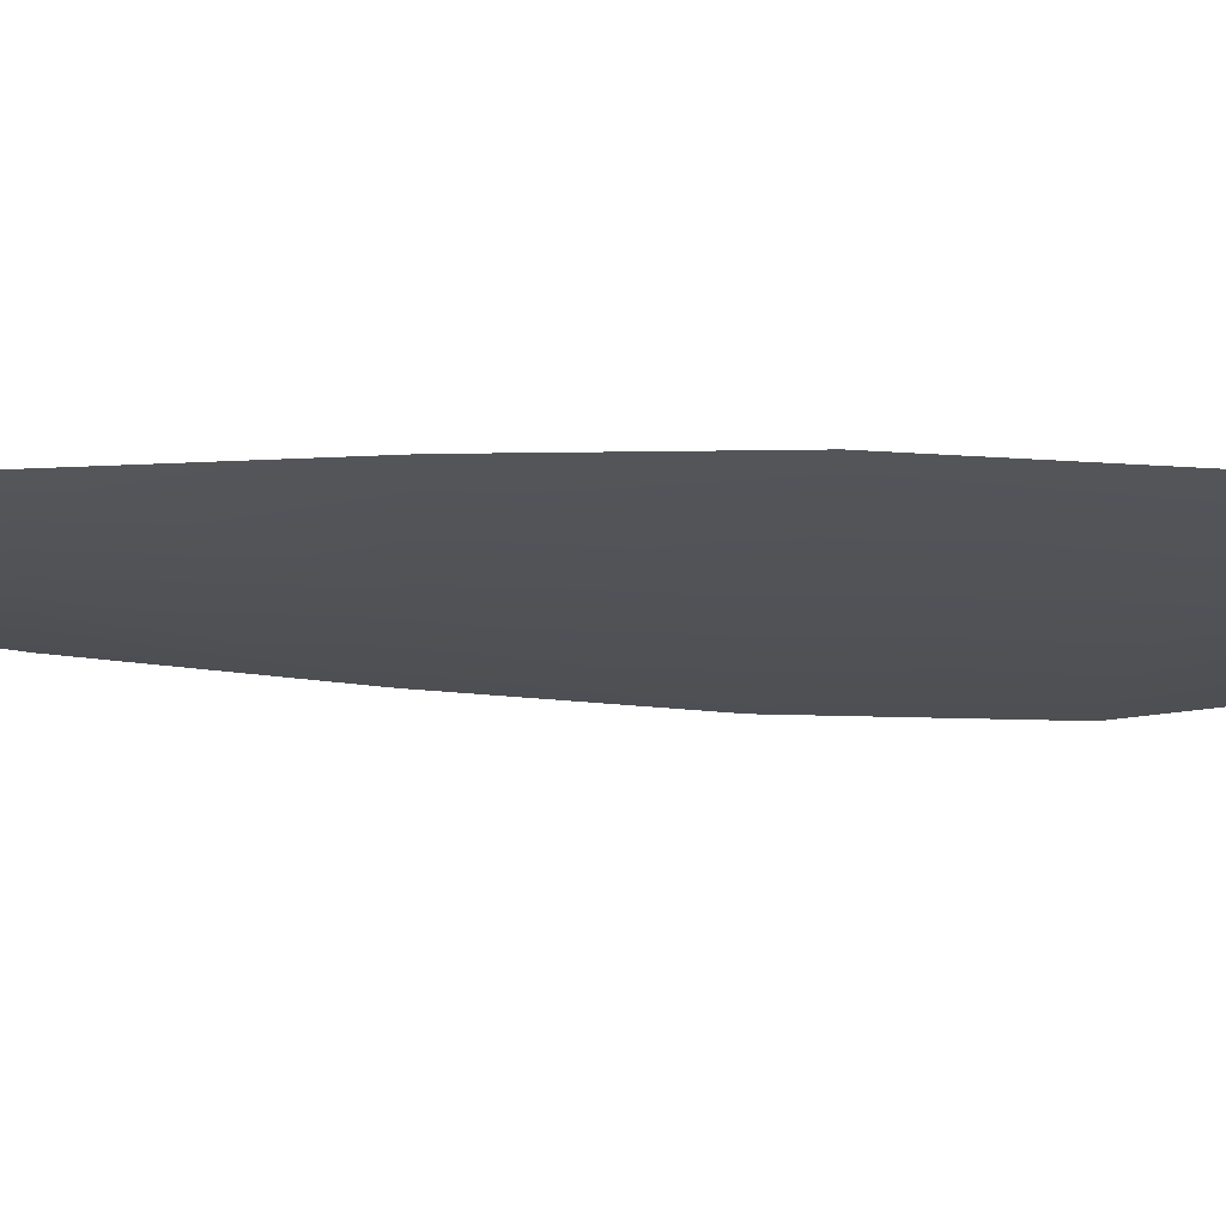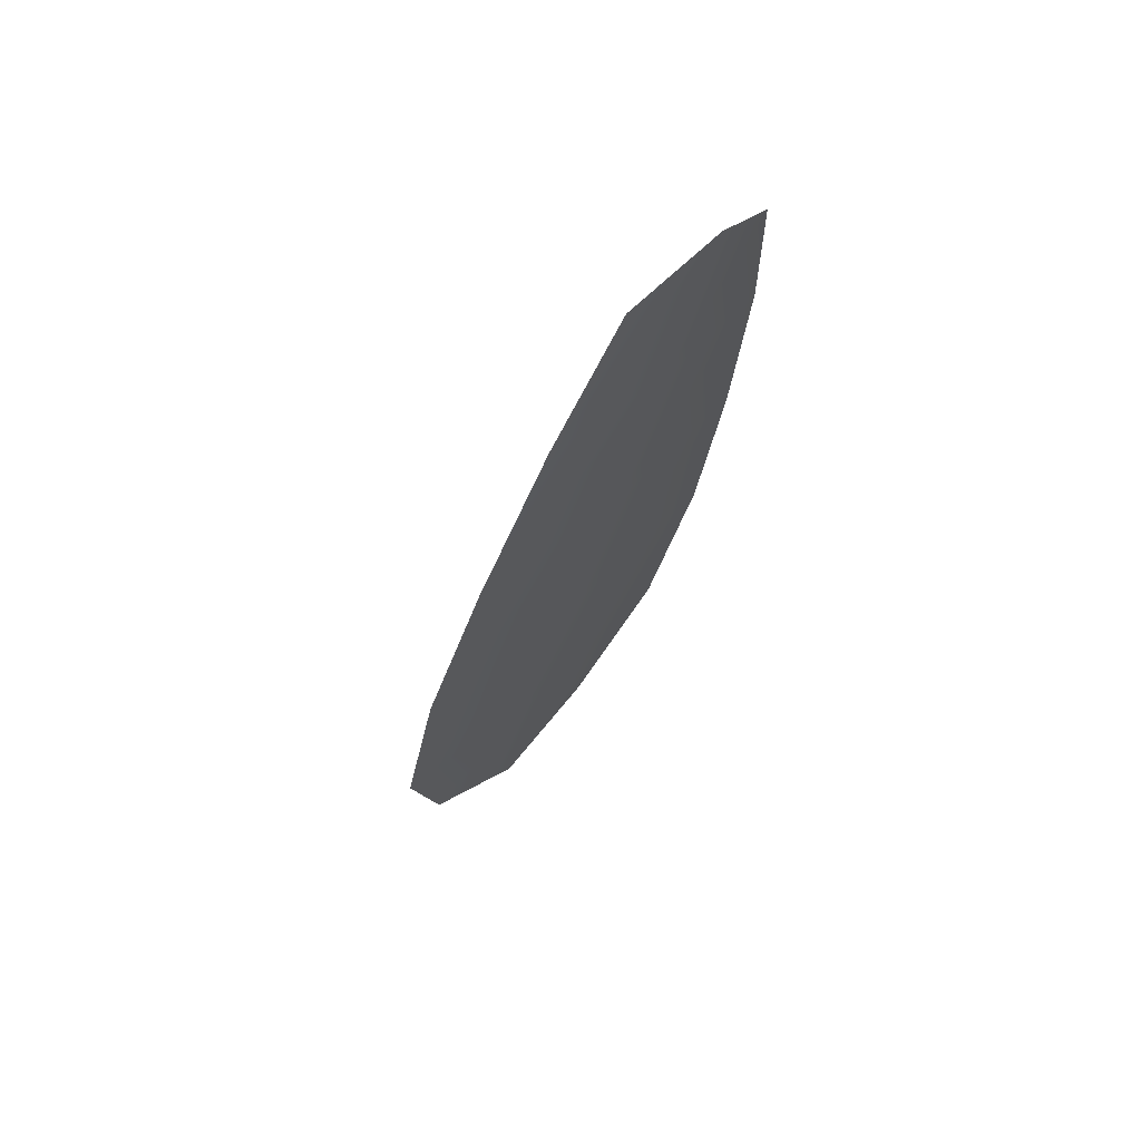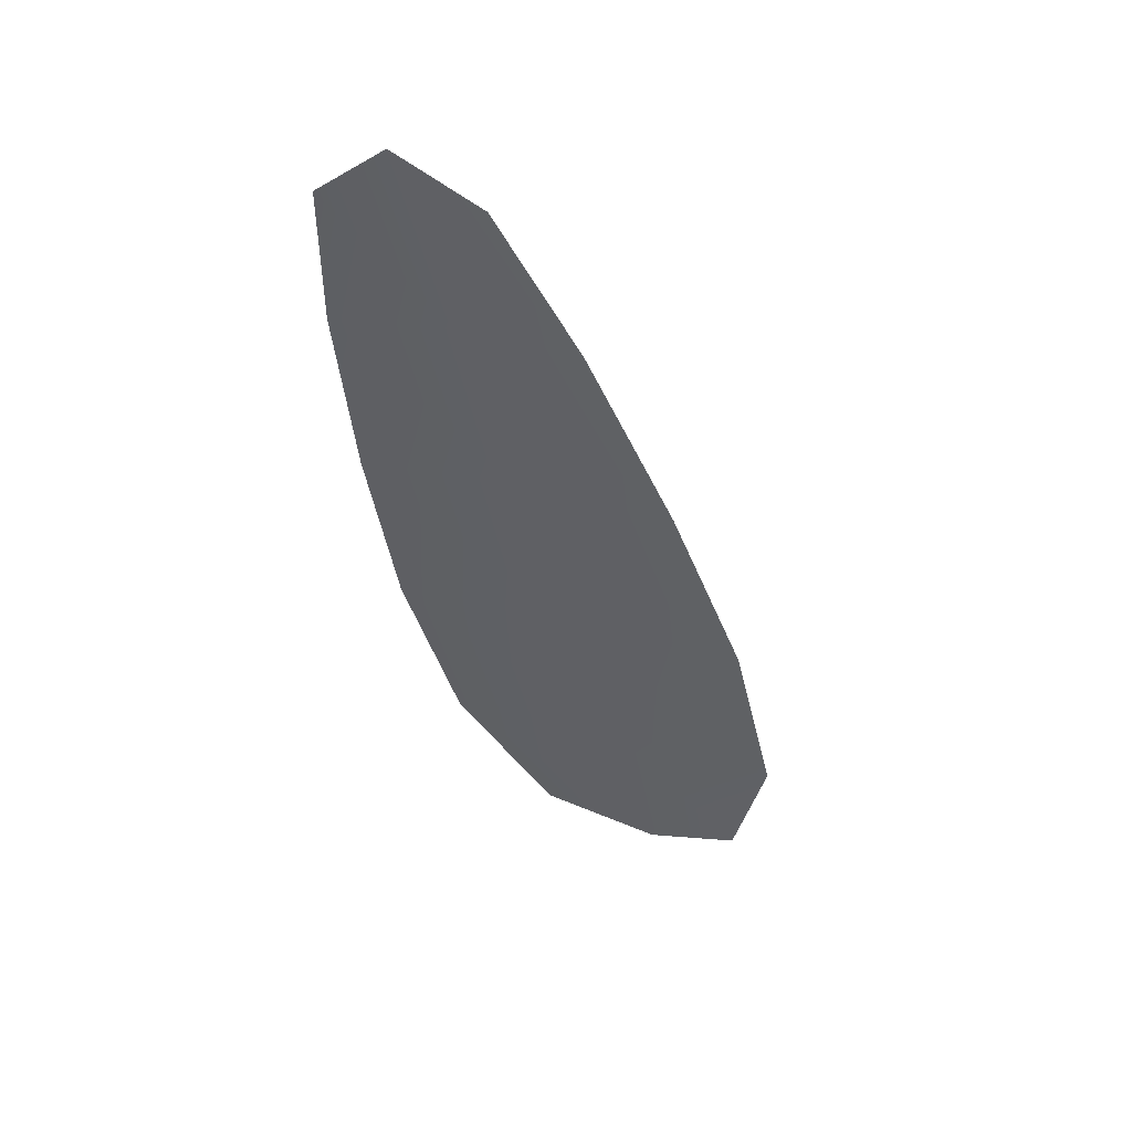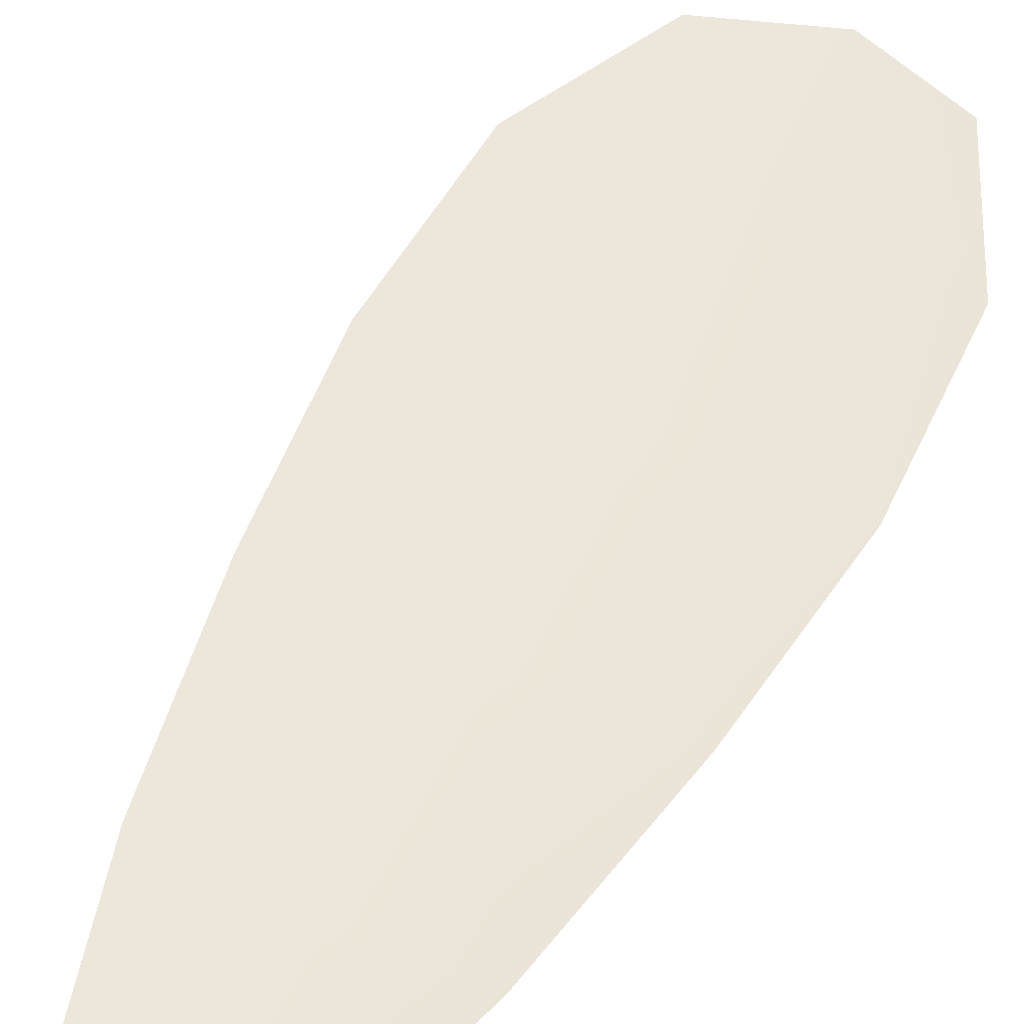
<metadata>
{"format":"obj","ext":"obj","renderer":"f3d","projection":"perspective","resolution":1024,"background":"white","views":[{"elev":-21.3,"azim":-80.1,"up":"+Z"},{"elev":71.5,"azim":135.6,"up":"+Y"},{"elev":55.7,"azim":23.6,"up":"+Y"},{"elev":53.4,"azim":-138.5,"up":"+Z"}]}
</metadata>
<code>
o feather_flight_secondary_025
v 0.055 0.05207 0.01697
v 0.05248 0.0514 0.01697
v 0.05918 0.03824 0.01694
v 0.05574 0.03733 0.01694
v 0.05355 0.05244 0.01682
v 0.05767 0.03701 0.01679
v 0.05631 0.04989 0.01697
v 0.05771 0.04697 0.01696
v 0.0589 0.04399 0.01696
v 0.05962 0.04089 0.01695
v 0.05404 0.0394 0.01695
v 0.05312 0.04245 0.01695
v 0.05267 0.04562 0.01696
v 0.05242 0.04885 0.01697
v 0.05437 0.04937 0.01681
v 0.05519 0.0463 0.01681
v 0.05601 0.04322 0.0168
v 0.05683 0.04015 0.01679
f 18 10 3 6
f 11 18 6 4
f 5 1 7 15
f 15 7 8 16
f 16 8 9 17
f 17 9 10 18
f 2 5 15 14
f 14 15 16 13
f 13 16 17 12
f 12 17 18 11

</code>
